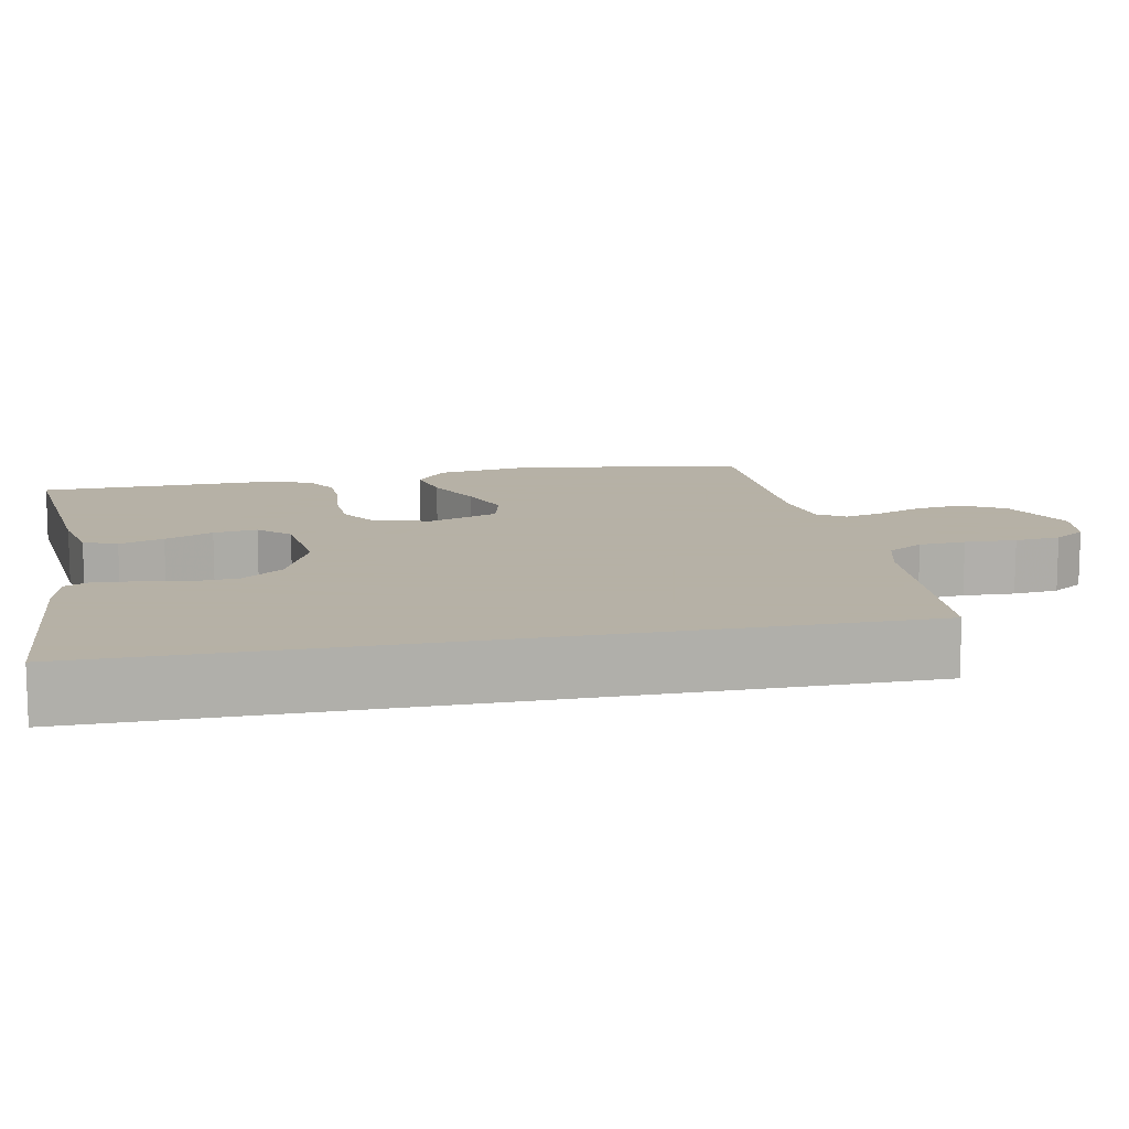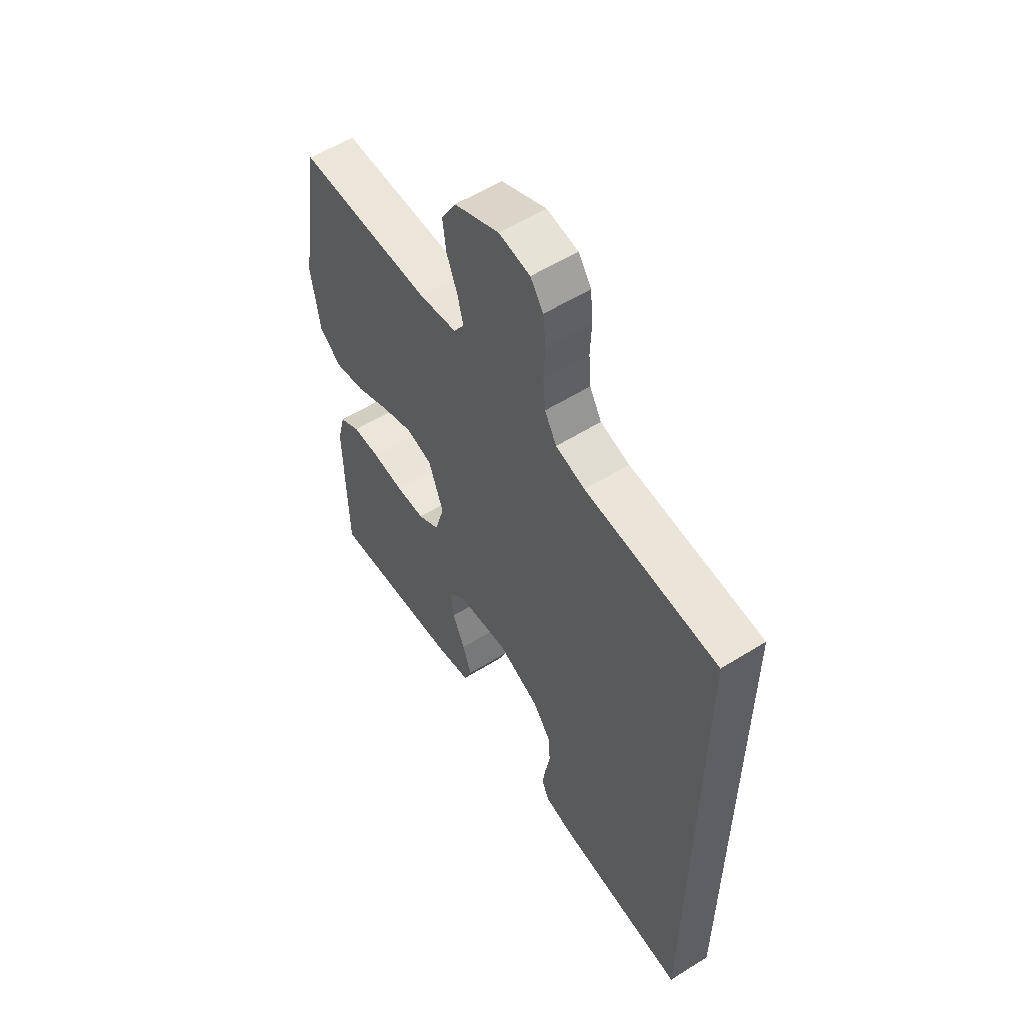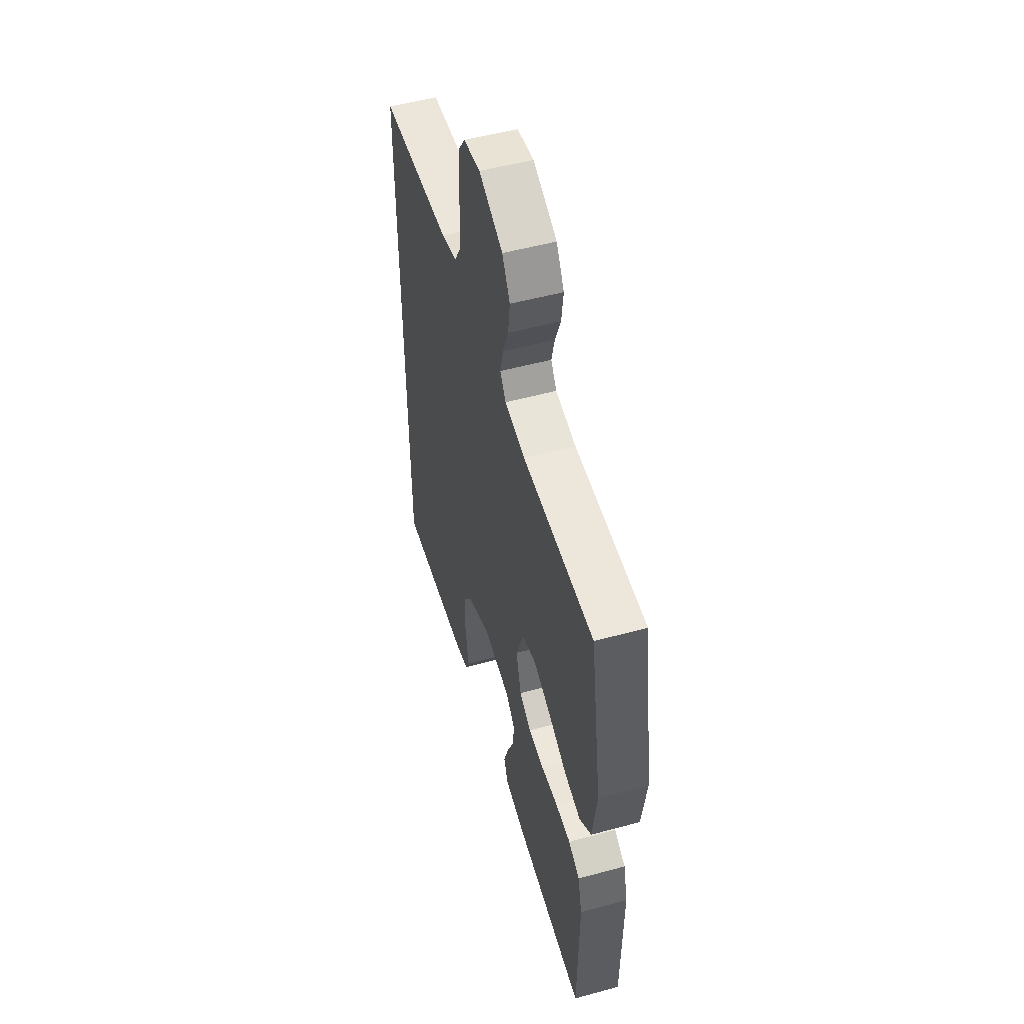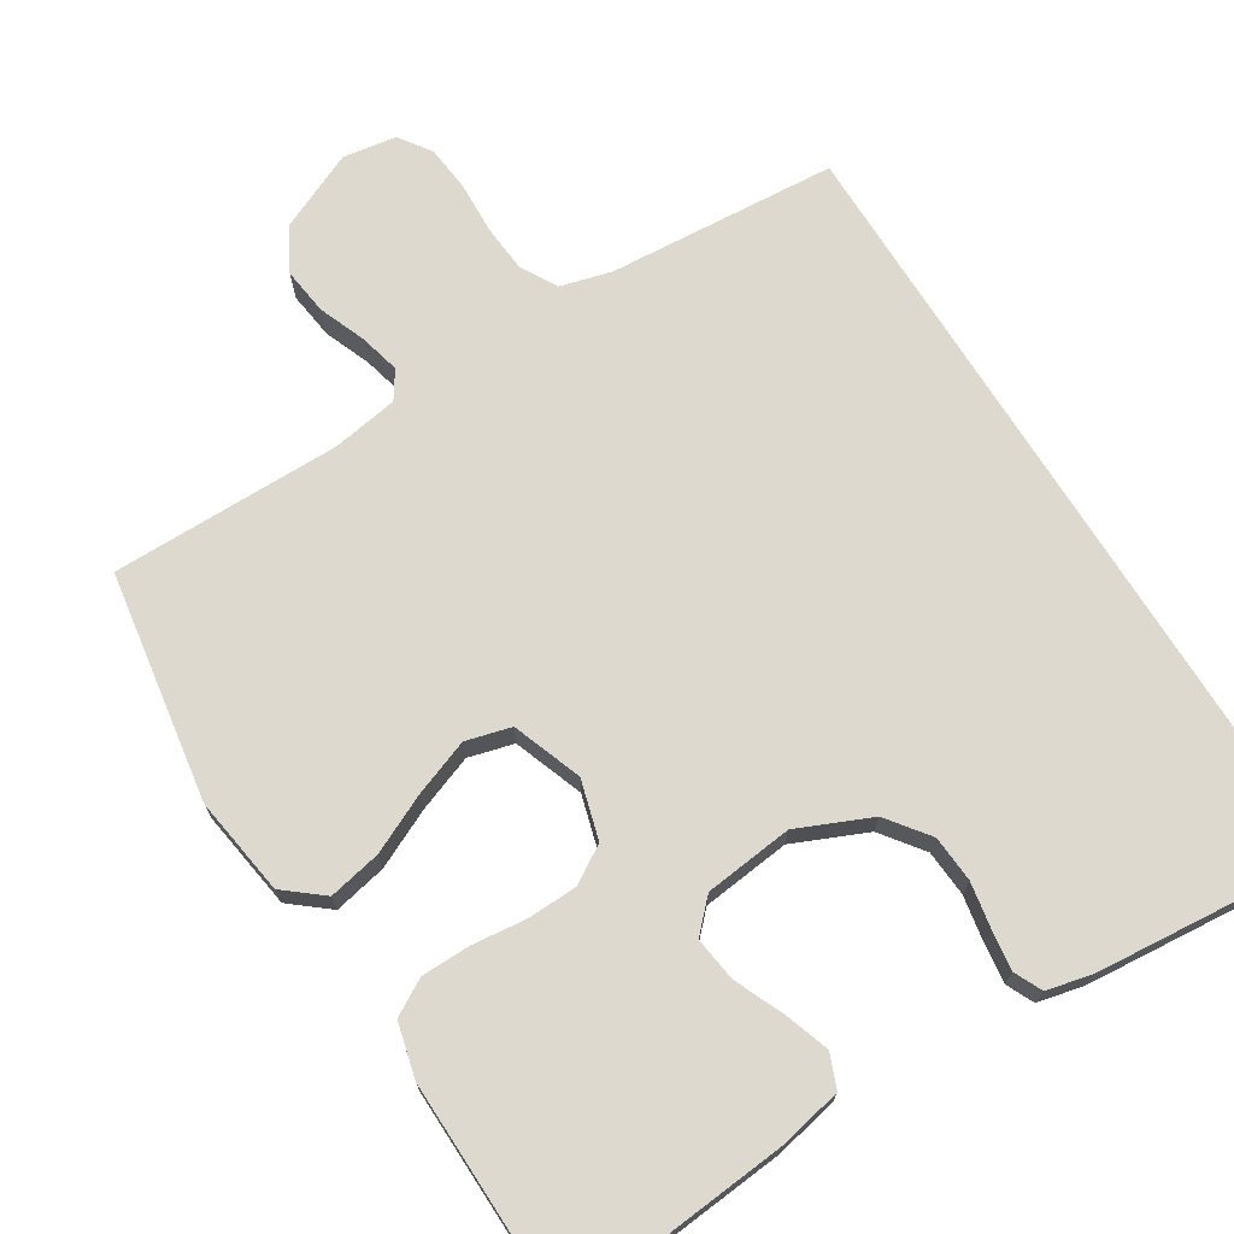
<metadata>
{"format":"obj","ext":"obj","renderer":"f3d","projection":"perspective","resolution":1024,"background":"white","views":[{"elev":12.1,"azim":-101.4,"up":"+Y"},{"elev":56.7,"azim":-123.1,"up":"+Z"},{"elev":52.5,"azim":73.7,"up":"+Z"},{"elev":71.4,"azim":148.0,"up":"+Y"}]}
</metadata>
<code>
v 0.5 0.07 -0.5
v 0.2 0.07 -0.473
v 0.117 0.07 -0.456
v 0.099 0.07 -0.412
v 0.119 0.07 -0.353
v 0.147 0.07 -0.289
v 0.155 0.07 -0.231
v 0.116 0.07 -0.191
v 0 0.07 -0.178
v -0.096 0.07 -0.22
v -0.137 0.07 -0.275
v -0.141 0.07 -0.336
v -0.13 0.07 -0.396
v -0.123 0.07 -0.448
v -0.14 0.07 -0.484
v -0.2 0.07 -0.498
v -0.5 0.07 -0.525
v -0.5 0.07 0.497
v -0.2 0.07 0.519
v -0.134 0.07 0.537
v -0.107 0.07 0.584
v -0.102 0.07 0.646
v -0.105 0.07 0.714
v -0.099 0.07 0.774
v -0.07 0.07 0.816
v 0 0.07 0.827
v 0.101 0.07 0.782
v 0.134 0.07 0.725
v 0.126 0.07 0.663
v 0.102 0.07 0.602
v 0.089 0.07 0.549
v 0.113 0.07 0.513
v 0.2 0.07 0.499
v 0.5 0.07 0.5
v 0.548 0.07 0.2
v 0.529 0.07 0.071
v 0.479 0.07 0.03
v 0.41 0.07 0.044
v 0.333 0.07 0.08
v 0.26 0.07 0.107
v 0.201 0.07 0.091
v 0.168 0.07 0
v 0.19 0.07 -0.077
v 0.239 0.07 -0.107
v 0.305 0.07 -0.109
v 0.376 0.07 -0.101
v 0.44 0.07 -0.102
v 0.487 0.07 -0.129
v 0.505 0.07 -0.2
v 0.5 0 -0.5
v 0.2 0 -0.473
v 0.117 0 -0.456
v 0.099 0 -0.412
v 0.119 0 -0.353
v 0.147 0 -0.289
v 0.155 0 -0.231
v 0.116 0 -0.191
v 0 0 -0.178
v -0.096 0 -0.22
v -0.137 0 -0.275
v -0.141 0 -0.336
v -0.13 0 -0.396
v -0.123 0 -0.448
v -0.14 0 -0.484
v -0.2 0 -0.498
v -0.5 0 -0.525
v -0.5 0 0.497
v -0.2 0 0.519
v -0.134 0 0.537
v -0.107 0 0.584
v -0.102 0 0.646
v -0.105 0 0.714
v -0.099 0 0.774
v -0.07 0 0.816
v 0 0 0.827
v 0.101 0 0.782
v 0.134 0 0.725
v 0.126 0 0.663
v 0.102 0 0.602
v 0.089 0 0.549
v 0.113 0 0.513
v 0.2 0 0.499
v 0.5 0 0.5
v 0.548 0 0.2
v 0.529 0 0.071
v 0.479 0 0.03
v 0.41 0 0.044
v 0.333 0 0.08
v 0.26 0 0.107
v 0.201 0 0.091
v 0.168 0 0
v 0.19 0 -0.077
v 0.239 0 -0.107
v 0.305 0 -0.109
v 0.376 0 -0.101
v 0.44 0 -0.102
v 0.487 0 -0.129
v 0.505 0 -0.2
f 4 5 6
f 3 4 6
f 2 3 6
f 1 2 6
f 49 1 6
f 48 49 6
f 47 48 6
f 46 47 6
f 45 46 6
f 44 45 6 7
f 43 44 7 8
f 42 43 8 9
f 41 42 9 10
f 37 38 39
f 36 37 39
f 35 36 39
f 34 35 39
f 33 34 39
f 32 33 39 40
f 31 32 40 41
f 28 29 30
f 27 28 30
f 26 27 30
f 25 26 30
f 24 25 30
f 23 24 30
f 22 23 30
f 21 22 30 31
f 31 41 10
f 21 31 10
f 20 21 10
f 16 17 18
f 15 16 18
f 14 15 18
f 13 14 18
f 12 13 18
f 11 12 18 19
f 10 11 19 20
f 55 54 53
f 55 53 52
f 55 52 51
f 55 51 50
f 55 50 98
f 55 98 97
f 55 97 96
f 55 96 95
f 55 95 94
f 56 55 94 93
f 57 56 93 92
f 58 57 92 91
f 59 58 91 90
f 88 87 86
f 88 86 85
f 88 85 84
f 88 84 83
f 88 83 82
f 89 88 82 81
f 90 89 81 80
f 79 78 77
f 79 77 76
f 79 76 75
f 79 75 74
f 79 74 73
f 79 73 72
f 79 72 71
f 80 79 71 70
f 59 90 80
f 59 80 70
f 59 70 69
f 67 66 65
f 67 65 64
f 67 64 63
f 67 63 62
f 67 62 61
f 68 67 61 60
f 69 68 60 59
f 1 50 51 2
f 2 51 52 3
f 3 52 53 4
f 4 53 54 5
f 5 54 55 6
f 6 55 56 7
f 7 56 57 8
f 8 57 58 9
f 9 58 59 10
f 10 59 60 11
f 11 60 61 12
f 12 61 62 13
f 13 62 63 14
f 14 63 64 15
f 15 64 65 16
f 16 65 66 17
f 17 66 67 18
f 18 67 68 19
f 19 68 69 20
f 20 69 70 21
f 21 70 71 22
f 22 71 72 23
f 23 72 73 24
f 24 73 74 25
f 25 74 75 26
f 26 75 76 27
f 27 76 77 28
f 28 77 78 29
f 29 78 79 30
f 30 79 80 31
f 31 80 81 32
f 32 81 82 33
f 33 82 83 34
f 34 83 84 35
f 35 84 85 36
f 36 85 86 37
f 37 86 87 38
f 38 87 88 39
f 39 88 89 40
f 40 89 90 41
f 41 90 91 42
f 42 91 92 43
f 43 92 93 44
f 44 93 94 45
f 45 94 95 46
f 46 95 96 47
f 47 96 97 48
f 48 97 98 49
f 49 98 50 1

</code>
